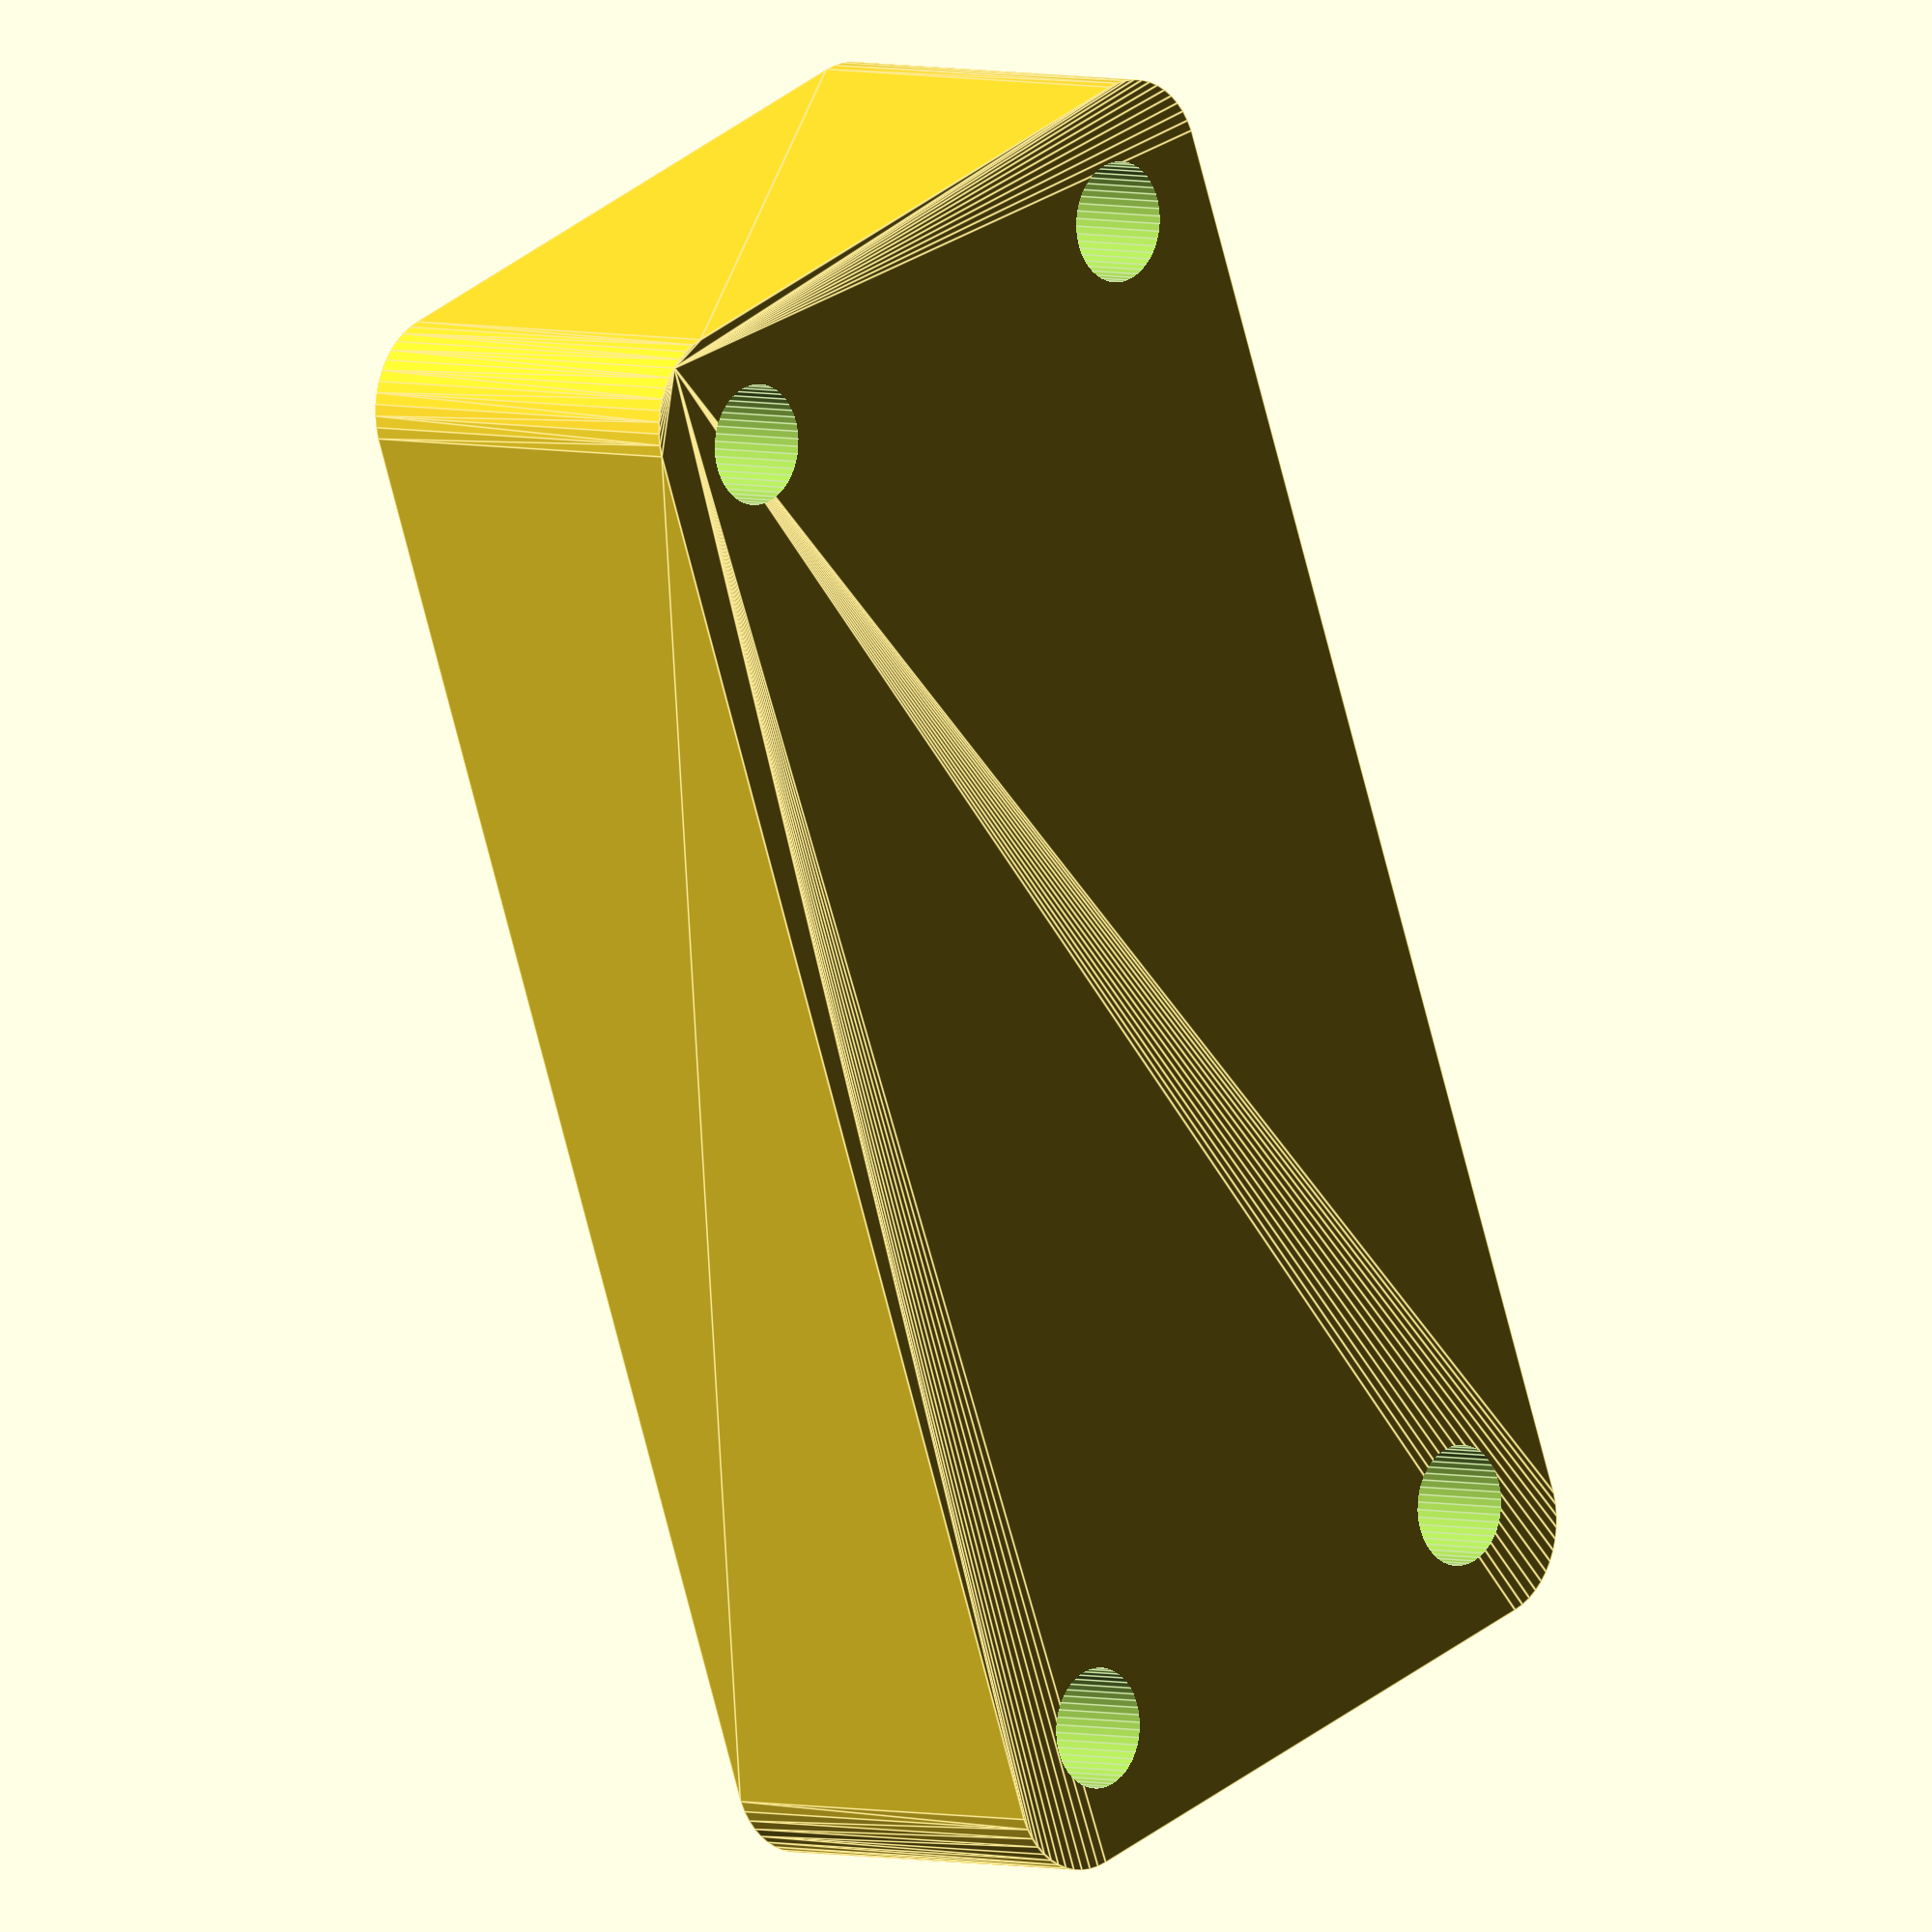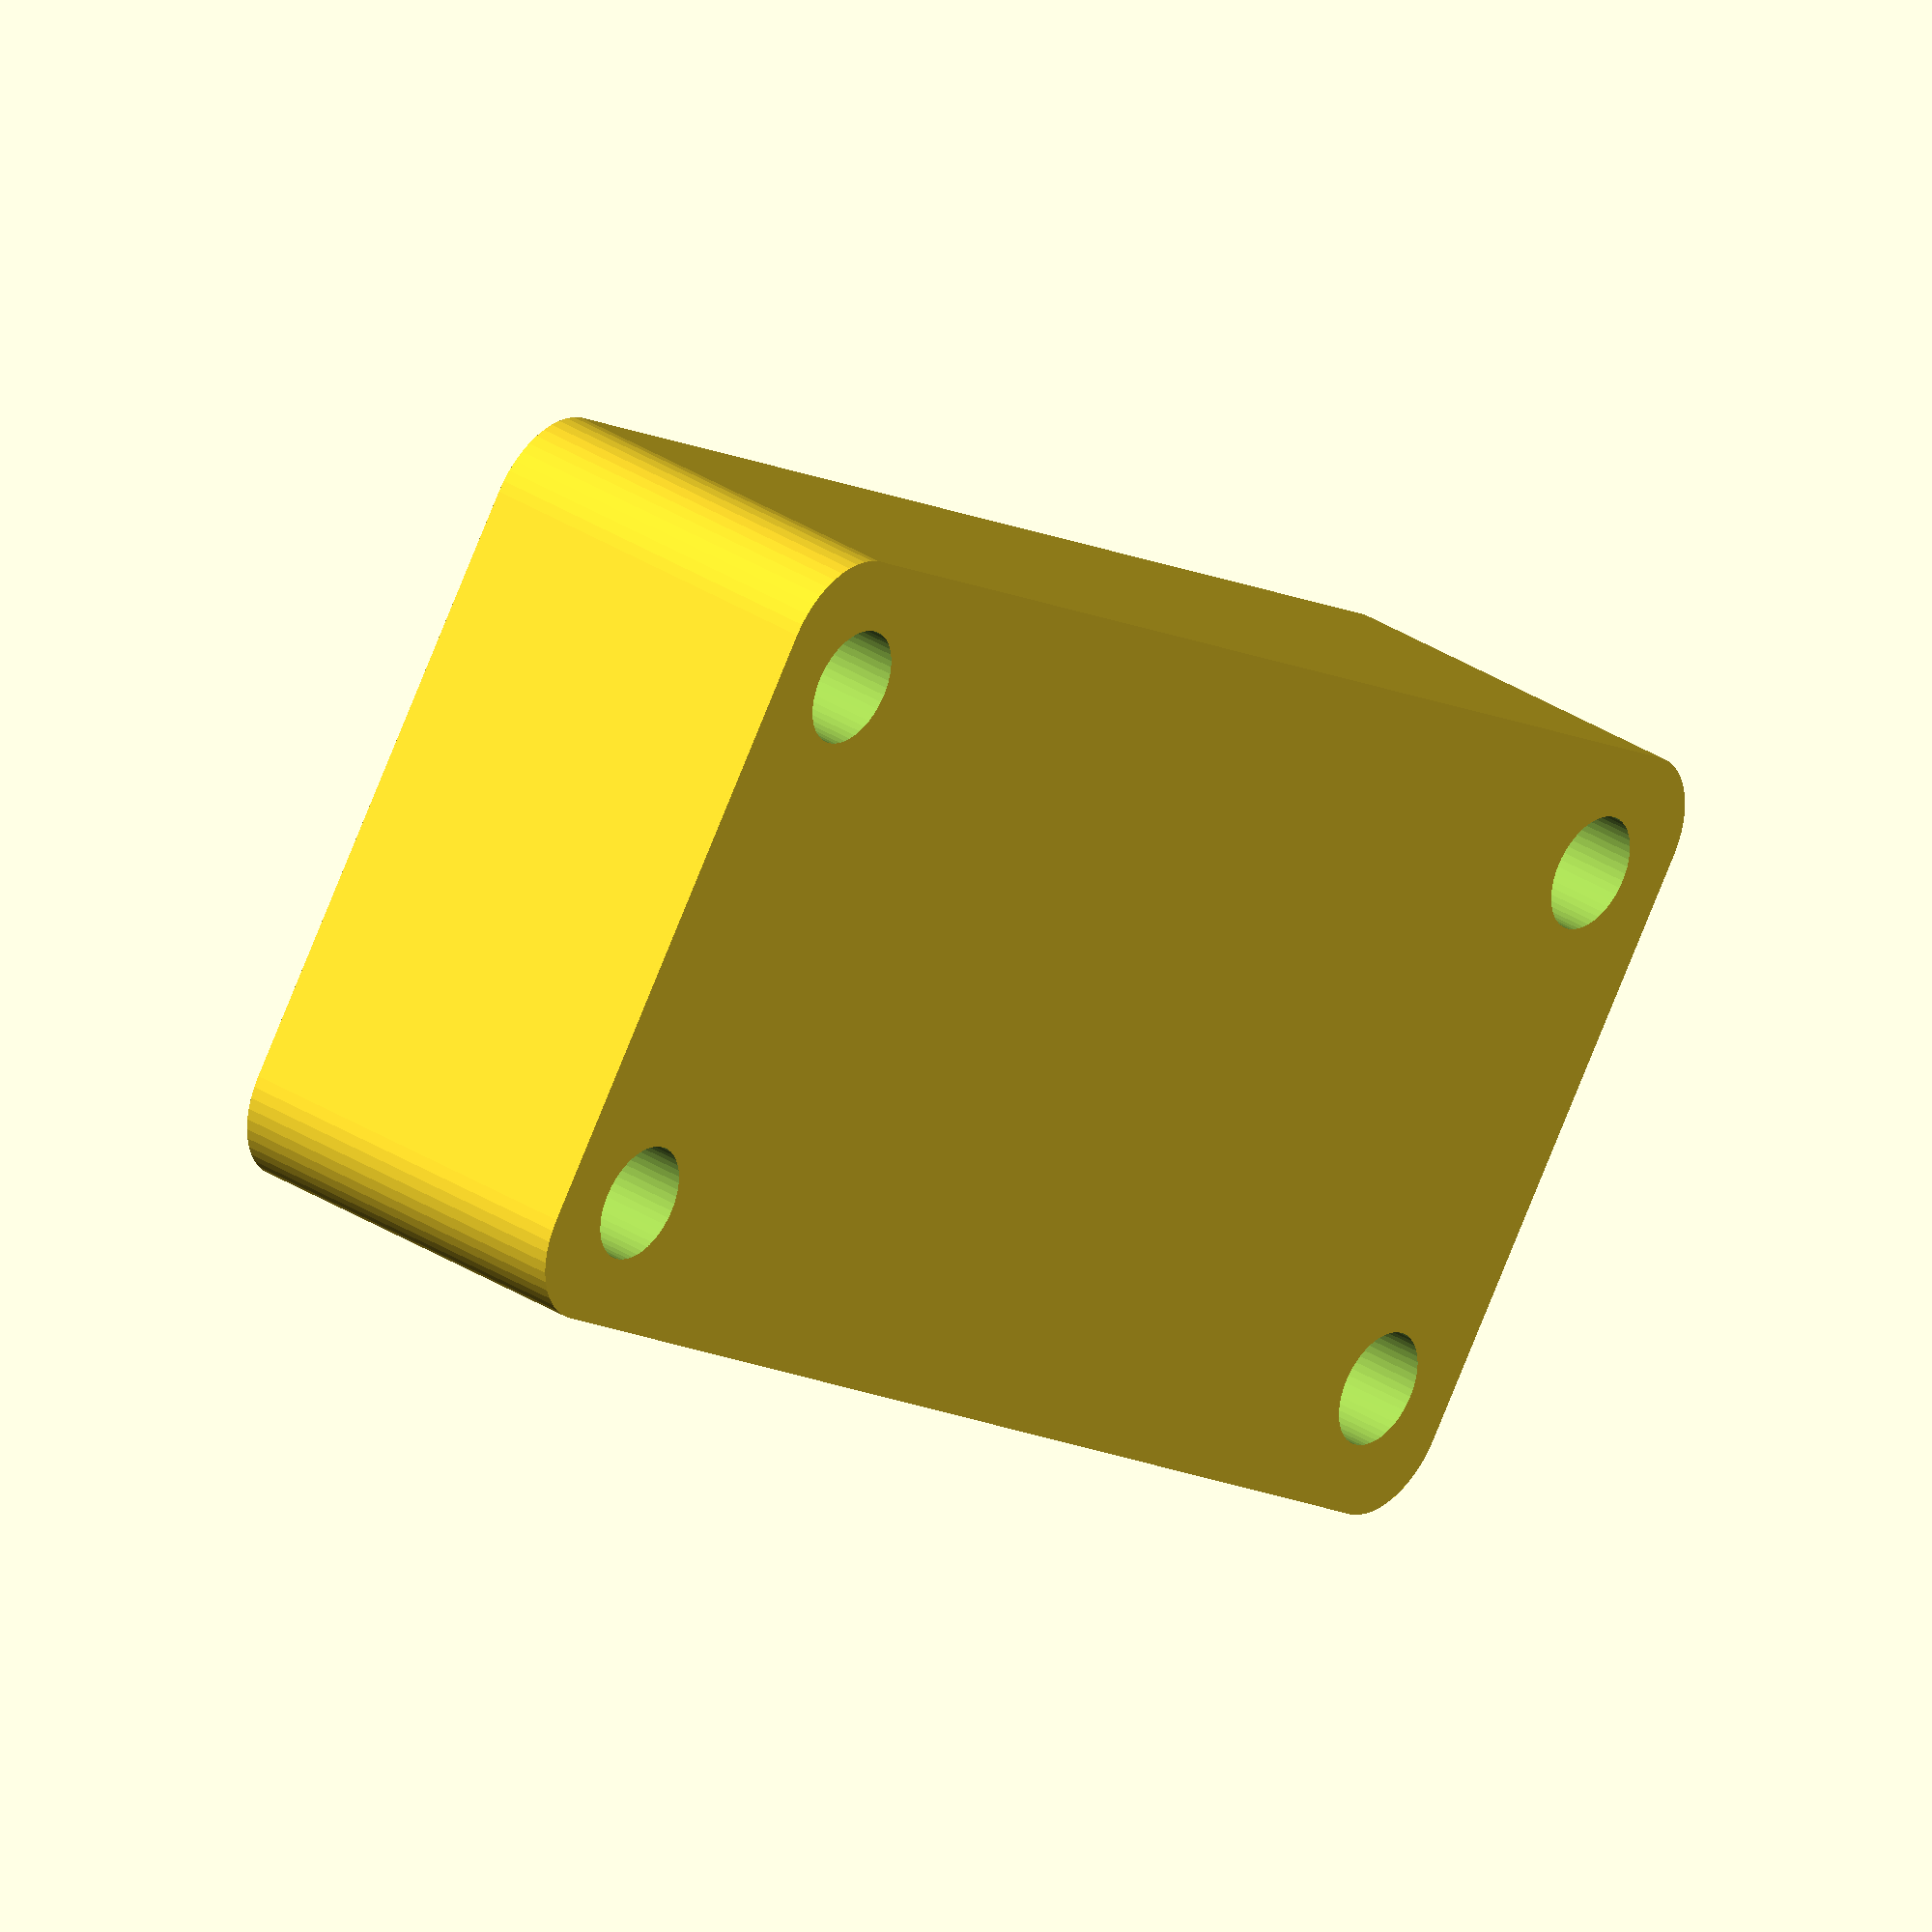
<openscad>
$fn = 50;


difference() {
	union() {
		hull() {
			translate(v = [-39.5000000000, 17.0000000000, 0]) {
				cylinder(h = 21, r = 5);
			}
			translate(v = [39.5000000000, 17.0000000000, 0]) {
				cylinder(h = 21, r = 5);
			}
			translate(v = [-39.5000000000, -17.0000000000, 0]) {
				cylinder(h = 21, r = 5);
			}
			translate(v = [39.5000000000, -17.0000000000, 0]) {
				cylinder(h = 21, r = 5);
			}
		}
	}
	union() {
		translate(v = [-37.5000000000, -15.0000000000, -100.0000000000]) {
			cylinder(h = 200, r = 3.2500000000);
		}
		translate(v = [-37.5000000000, 15.0000000000, -100.0000000000]) {
			cylinder(h = 200, r = 3.2500000000);
		}
		translate(v = [37.5000000000, -15.0000000000, -100.0000000000]) {
			cylinder(h = 200, r = 3.2500000000);
		}
		translate(v = [37.5000000000, 15.0000000000, -100.0000000000]) {
			cylinder(h = 200, r = 3.2500000000);
		}
	}
}
</openscad>
<views>
elev=356.2 azim=290.7 roll=133.6 proj=o view=edges
elev=325.6 azim=215.7 roll=310.5 proj=o view=wireframe
</views>
